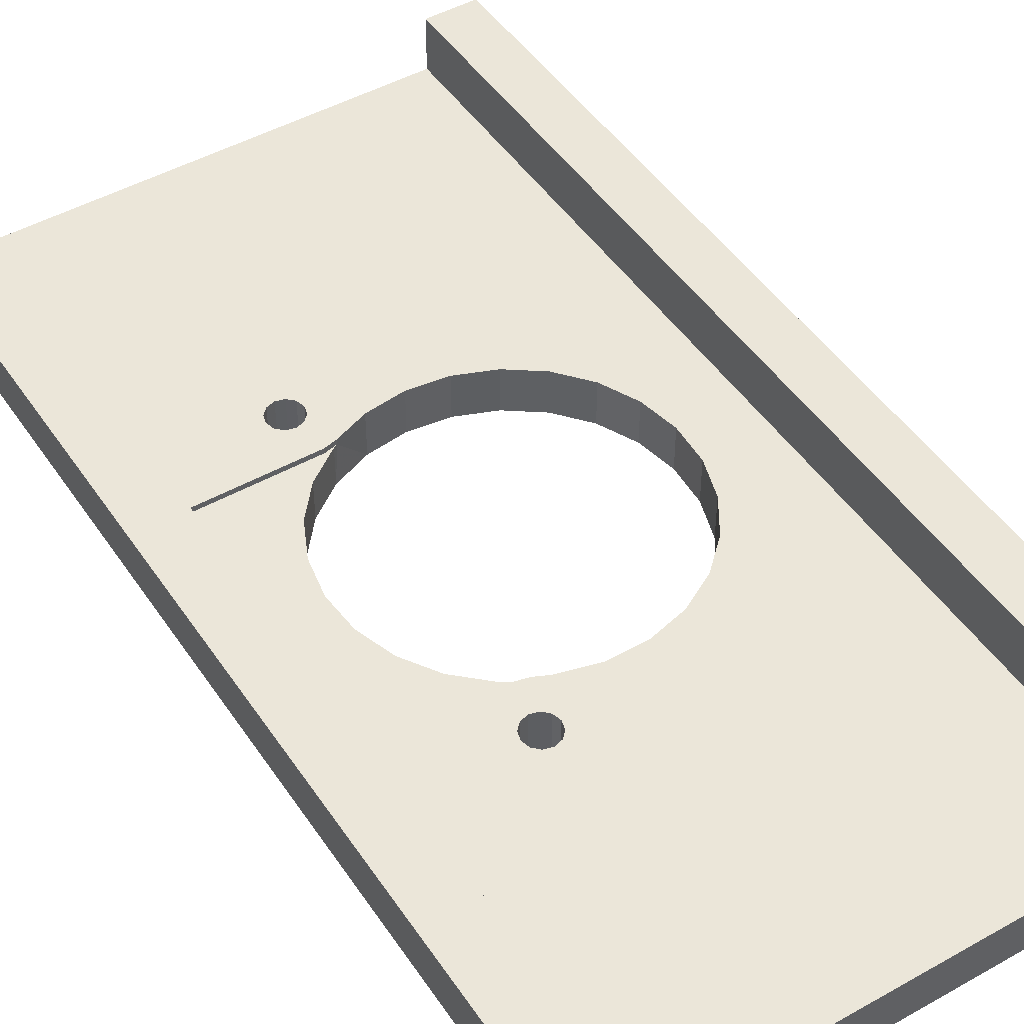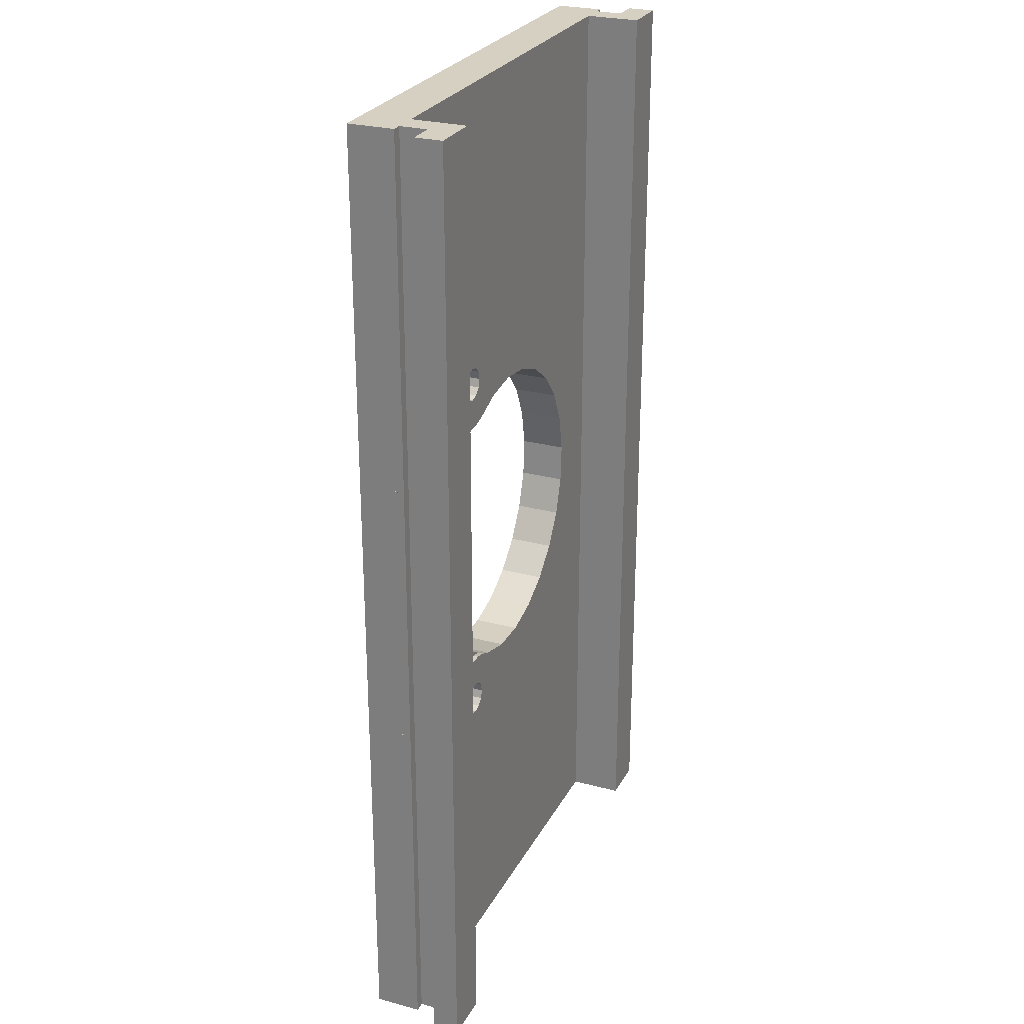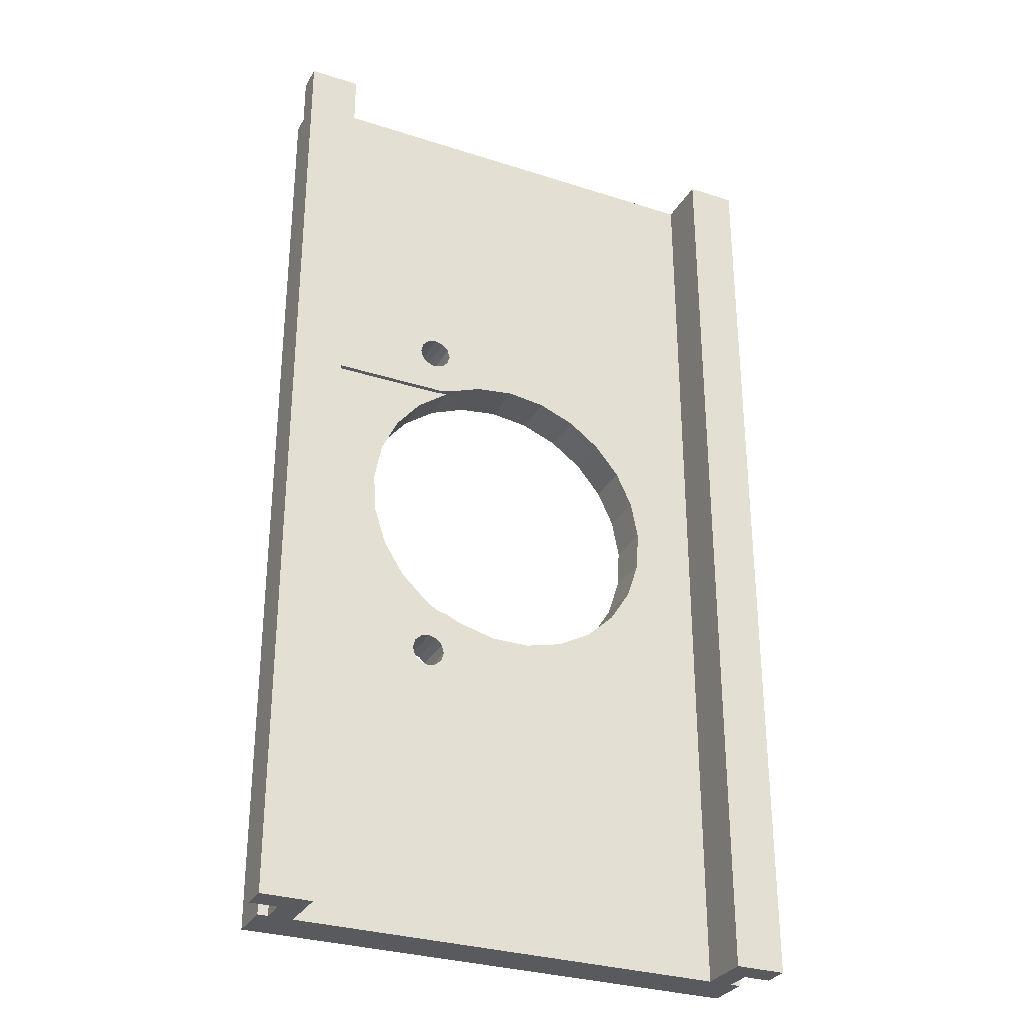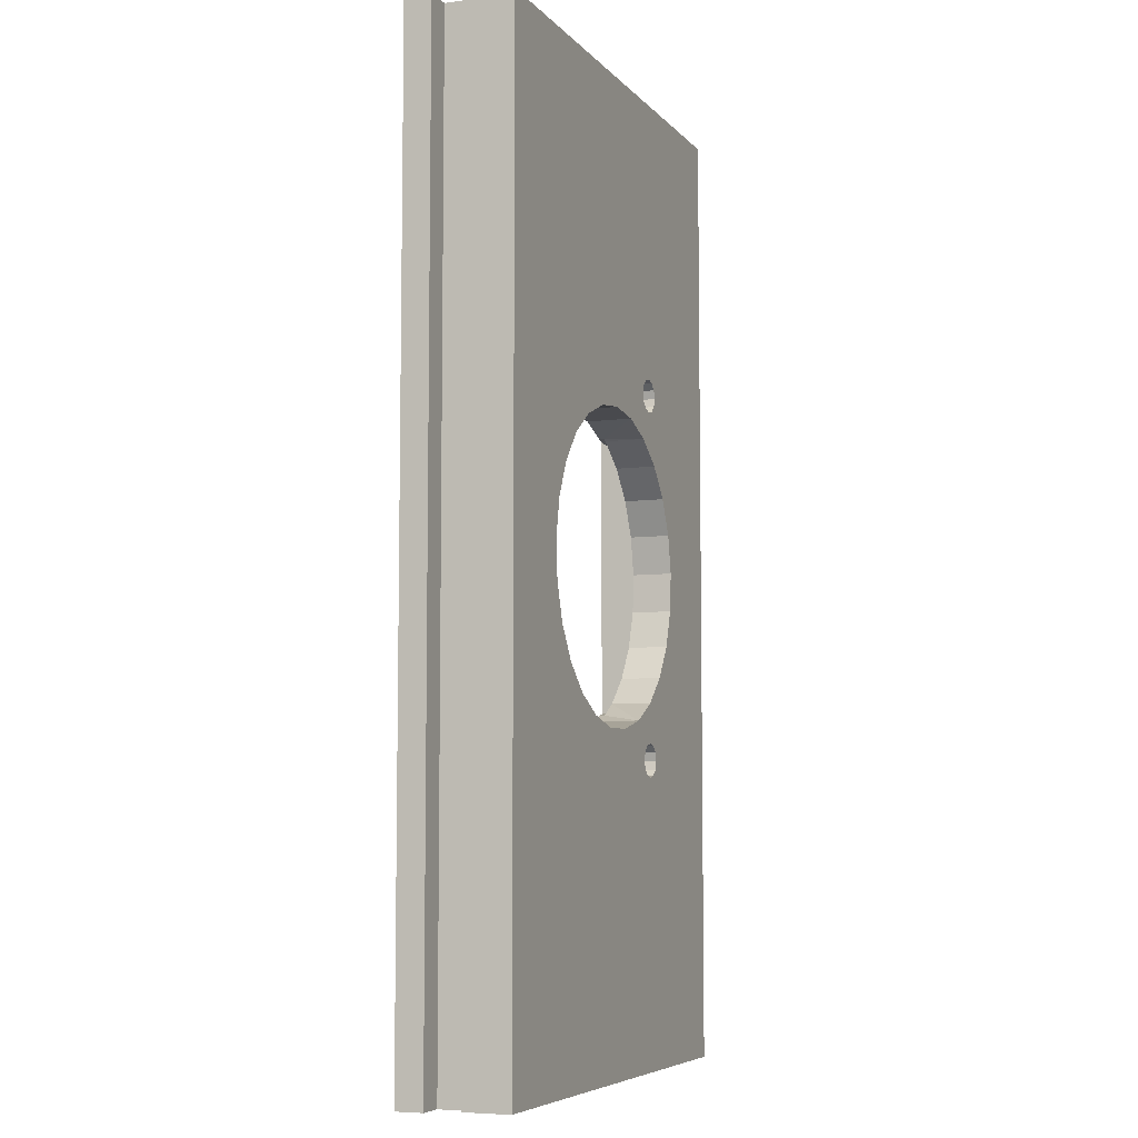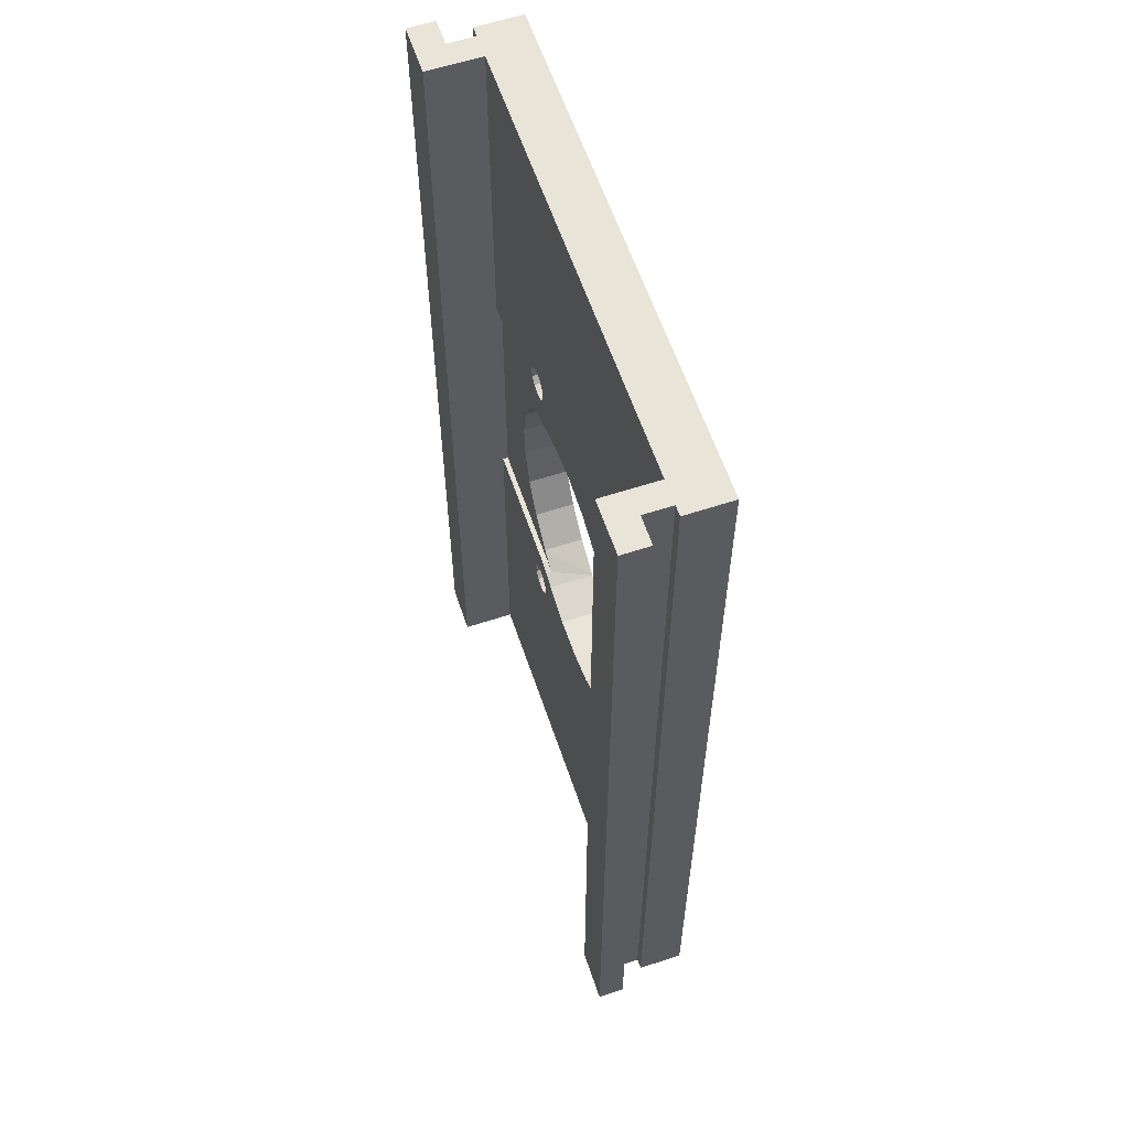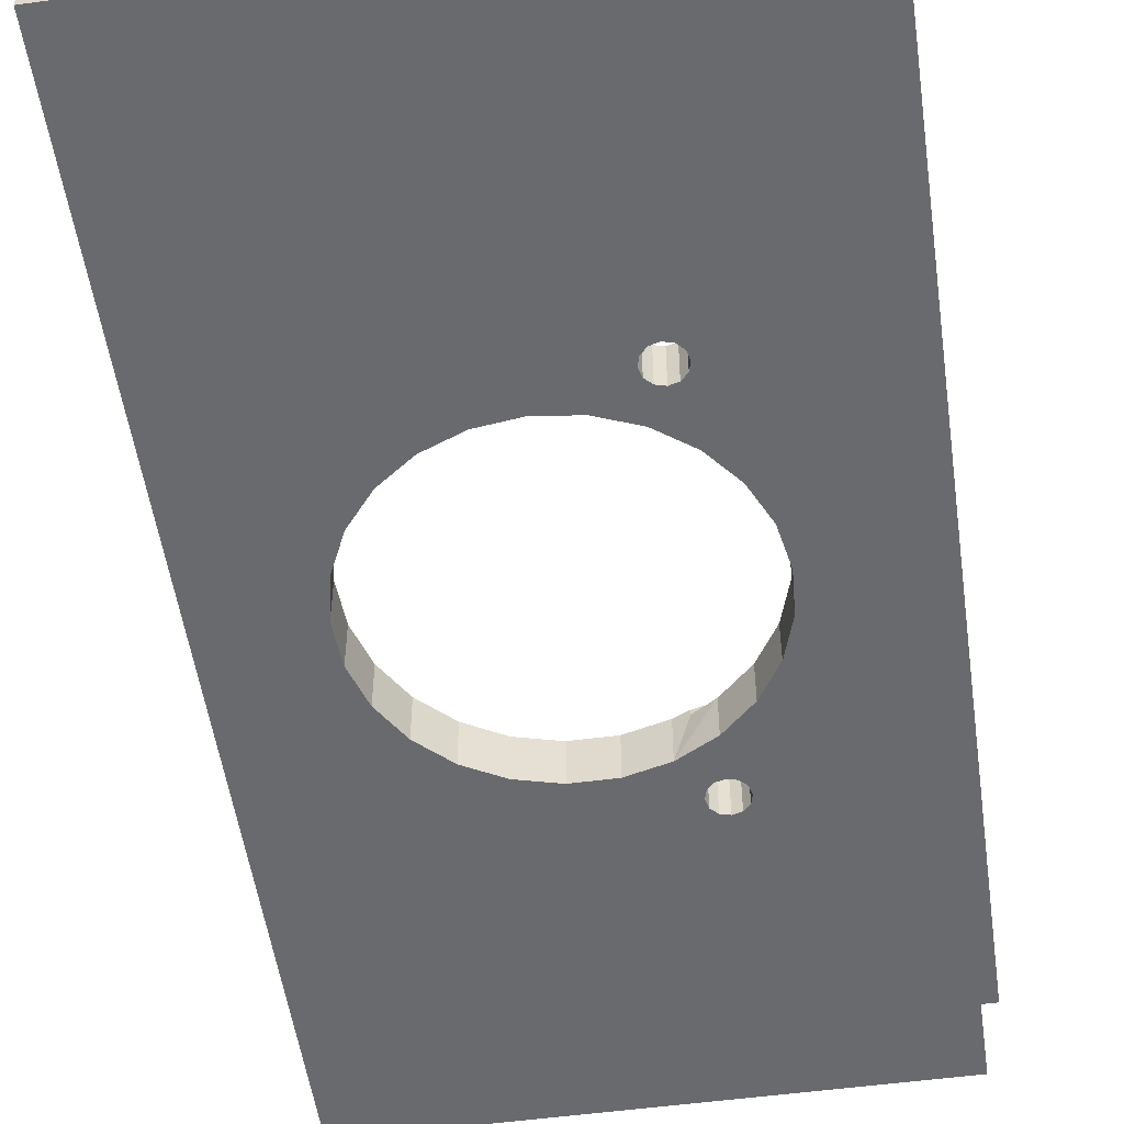
<metadata>
{"format":"obj","ext":"obj","renderer":"f3d","projection":"perspective","resolution":1024,"background":"white","views":[{"elev":47.5,"azim":147.7,"up":"+Y"},{"elev":26.5,"azim":112.8,"up":"+Z"},{"elev":-30.6,"azim":155.1,"up":"+Z"},{"elev":-6.6,"azim":-68.2,"up":"+Z"},{"elev":60.1,"azim":-108.6,"up":"+Z"},{"elev":-53.0,"azim":8.2,"up":"+Y"}]}
</metadata>
<code>
o Object.1
v 6.185 -0.305 -6.305
v 6.185 -0.695 -6.305
v 16.17 -0.305 -6.305
v 16.17 -0.695 -6.305
v 16.17 -0.305 13.69
v 16.17 -0.695 13.69
v 6.185 -0.305 13.69
v 6.185 -0.695 13.69
v -18.67 -0.305 -32.1
v -18.67 -0.305 39.49
v -17.92 -0.305 -32.1
v -17.92 -0.305 39.49
v 19.92 1.695 -32.1
v 19.92 1.695 39.49
v 17.92 1.695 -32.1
v 17.92 1.695 39.49
v 17.92 -0.305 -32.1
v 17.92 -0.305 39.49
v -17.92 1.695 -32.1
v -17.92 1.695 39.49
v -19.92 1.695 -32.1
v -19.92 1.695 39.49
v -19.92 3.695 -32.1
v -19.92 3.695 39.49
v -16.17 3.695 -32.1
v -16.17 3.695 39.49
v -16.17 -0.305 39.49
v -16.17 -0.305 -32.1
v 16.17 3.695 39.49
v 16.17 3.695 -32.1
v 16.17 -0.305 -32.1
v 16.17 -0.305 39.49
v 19.92 3.695 39.49
v 19.92 3.695 -32.1
v 18.67 -0.305 39.49
v 18.67 -0.305 -32.1
v 18.67 -0.695 13.69
v 18.67 -0.945 13.69
v 18.7 -0.945 13.69
v 18.68 -0.8642 13.68
v 18.68 -0.8498 13.67
v 18.67 -0.791 13.64
v 18.67 -0.7698 13.62
v 18.67 -0.7353 13.58
v 18.67 -0.7165 13.54
v 18.67 -0.7023 13.51
v 18.67 -0.695 13.44
v 18.67 -0.8488 13.68
v 18.67 -0.695 -6.055
v 18.67 -0.7091 -6.138
v 18.67 -0.695 -6.305
v 18.67 -0.7149 -6.148
v 18.67 -0.7497 -6.211
v 18.67 -0.7694 -6.229
v 18.67 -0.812 -6.267
v 18.68 -0.8501 -6.283
v 18.69 -0.8876 -6.298
v 18.7 -0.945 -6.305
v 18.67 -0.945 -6.305
v 18.67 -0.8488 -6.286
v 5.268 -0.305 13.92
v 5.268 -0.695 13.92
v 6.75 -0.305 -11.05
v 7.375 -0.305 -10.89
v 7.833 -0.305 -10.43
v 8 -0.305 -9.805
v 7.833 -0.305 17.82
v 8 -0.305 17.19
v 7.833 -0.305 16.57
v 7.833 -0.305 -9.18
v 7.375 -0.305 -8.722
v 6.75 -0.305 -8.555
v 5.268 -0.305 -6.527
v 6.125 -0.305 -8.722
v 4.233 -0.305 -6.997
v 5.667 -0.305 -9.18
v 7.375 -0.305 18.28
v 6.75 -0.305 18.44
v 6.125 -0.305 18.28
v 2e-06 -0.305 15.19
v 5.5 -0.305 17.19
v 2.86 -0.305 14.83
v 5.667 -0.305 16.57
v 6.125 -0.305 16.11
v 6.75 -0.305 15.94
v 7.375 -0.305 16.11
v -2.86 -0.305 14.83
v 5.667 -0.305 17.82
v -5.54 -0.305 13.77
v -7.872 -0.305 12.08
v -9.71 -0.305 9.857
v -10.94 -0.305 7.249
v -11.48 -0.305 4.417
v -11.3 -0.305 1.54
v -10.41 -0.305 -1.201
v -8.861 -0.305 -3.635
v -6.76 -0.305 -5.609
v -4.233 -0.305 -6.997
v 6.125 -0.305 -10.89
v 5.667 -0.305 -10.43
v 5.5 -0.305 -9.805
v -1.441 -0.305 -7.714
v 1.441 -0.305 -7.714
v 5.268 -0.695 -6.527
v 8.861 -0.695 -3.635
v 6.76 -0.695 -5.609
v 10.41 -0.695 -1.201
v 11.3 -0.695 1.54
v 11.48 -0.695 4.417
v 10.94 -0.695 7.249
v 9.71 -0.695 9.857
v 7.872 -0.695 12.08
v 5.54 -0.695 13.77
v -18.67 -3.695 -32.1
v 18.67 -3.695 -32.1
v -18.67 -3.695 39.49
v 18.67 -3.695 39.49
v 7.375 -3.695 -10.89
v 6.75 -3.695 -11.05
v 6.125 -3.695 -10.89
v 5.667 -3.695 -10.43
v 5.5 -3.695 -9.805
v 5.667 -3.695 -9.18
v 6.125 -3.695 -8.722
v 6.75 -3.695 -8.555
v 7.375 -3.695 -8.722
v 7.833 -3.695 -9.18
v 8 -3.695 -9.805
v 7.833 -3.695 -10.43
v 7.375 -3.695 16.11
v 6.75 -3.695 15.94
v 6.125 -3.695 16.11
v 5.667 -3.695 16.57
v 5.5 -3.695 17.19
v 5.667 -3.695 17.82
v 6.125 -3.695 18.28
v 6.75 -3.695 18.44
v 7.375 -3.695 18.28
v 7.833 -3.695 17.82
v 8 -3.695 17.19
v 7.833 -3.695 16.57
v 4.233 -3.695 -6.997
v 6.76 -3.695 -5.609
v 8.861 -3.695 -3.635
v 10.41 -3.695 -1.201
v 11.3 -3.695 1.54
v 11.48 -3.695 4.417
v 10.94 -3.695 7.249
v 9.71 -3.695 9.857
v 7.872 -3.695 12.08
v 5.54 -3.695 13.77
v 2.86 -3.695 14.83
v 2e-06 -3.695 15.19
v -2.86 -3.695 14.83
v -5.54 -3.695 13.77
v -7.872 -3.695 12.08
v -9.71 -3.695 9.857
v -10.94 -3.695 7.249
v -11.48 -3.695 4.417
v -11.3 -3.695 1.54
v -10.41 -3.695 -1.201
v -8.861 -3.695 -3.635
v -6.76 -3.695 -5.609
v -4.233 -3.695 -6.997
v -1.441 -3.695 -7.714
v 1.441 -3.695 -7.714
f 1 2 3
f 3 2 4
f 5 6 7
f 7 6 8
f 9 10 11
f 11 10 12
f 13 14 15
f 15 14 16
f 15 16 17
f 17 16 18
f 11 12 19
f 19 12 20
f 19 20 21
f 21 20 22
f 21 22 23
f 23 22 24
f 23 24 25
f 25 24 26
f 27 28 26
f 26 28 25
f 29 30 3
f 3 30 31
f 32 29 5
f 5 29 3
f 5 3 6
f 6 3 4
f 33 34 29
f 29 34 30
f 14 13 33
f 33 13 34
f 35 36 18
f 18 36 17
f 37 38 39
f 39 40 37
f 37 40 41
f 41 42 37
f 37 42 43
f 37 43 44
f 44 45 37
f 37 45 46
f 37 46 47
f 39 38 40
f 40 38 48
f 43 42 48
f 48 42 41
f 48 41 40
f 45 44 43
f 43 44 43
f 43 43 42
f 47 46 45
f 45 46 45
f 45 45 44
f 49 50 51
f 51 50 52
f 52 53 51
f 51 53 54
f 51 54 55
f 55 56 51
f 51 56 57
f 51 57 58
f 51 58 59
f 59 58 57
f 59 57 60
f 57 56 60
f 60 56 55
f 60 55 54
f 50 49 52
f 55 54 54
f 54 54 53
f 54 53 52
f 52 53 52
f 52 52 50
f 61 7 62
f 62 7 8
f 63 64 31
f 31 64 65
f 31 65 3
f 3 65 66
f 67 32 68
f 68 32 5
f 68 5 69
f 66 70 3
f 3 70 71
f 3 71 1
f 1 71 72
f 1 72 73
f 73 72 74
f 73 74 75
f 75 74 76
f 67 77 32
f 32 77 78
f 32 78 27
f 27 78 79
f 80 81 82
f 82 81 83
f 82 83 61
f 61 83 84
f 61 84 7
f 7 84 85
f 7 85 5
f 5 85 86
f 5 86 69
f 80 87 81
f 81 87 27
f 81 27 88
f 88 27 79
f 87 89 27
f 27 89 90
f 27 90 91
f 91 92 27
f 27 92 93
f 27 93 28
f 28 93 94
f 28 94 95
f 95 96 28
f 28 96 97
f 28 97 98
f 63 31 99
f 99 31 28
f 99 28 100
f 100 28 98
f 100 98 101
f 101 98 102
f 101 102 76
f 76 102 103
f 76 103 75
f 104 2 73
f 73 2 1
f 105 4 106
f 106 4 2
f 106 2 104
f 105 107 4
f 4 107 108
f 4 108 6
f 6 108 109
f 6 109 110
f 110 111 6
f 6 111 112
f 6 112 8
f 8 112 113
f 8 113 62
f 114 9 11
f 28 31 115
f 21 23 19
f 19 23 25
f 19 25 11
f 11 25 28
f 11 28 114
f 114 28 115
f 36 115 17
f 17 115 31
f 17 31 15
f 15 31 30
f 15 30 13
f 13 30 34
f 114 116 9
f 9 116 10
f 117 35 18
f 32 27 116
f 14 33 16
f 16 33 29
f 16 29 18
f 18 29 32
f 18 32 117
f 117 32 116
f 10 116 12
f 12 116 27
f 12 27 20
f 20 27 26
f 20 26 22
f 22 26 24
f 47 36 35
f 60 54 52
f 60 52 59
f 59 52 49
f 59 49 38
f 43 48 45
f 45 48 38
f 45 38 47
f 47 38 49
f 47 49 36
f 36 49 51
f 36 51 115
f 115 51 59
f 115 59 117
f 117 59 38
f 117 38 35
f 35 38 37
f 35 37 47
f 118 63 119
f 119 63 99
f 119 99 120
f 120 99 100
f 120 100 121
f 121 100 101
f 121 101 122
f 122 101 76
f 122 76 123
f 123 76 74
f 123 74 124
f 124 74 72
f 124 72 125
f 125 72 71
f 125 71 126
f 126 71 70
f 126 70 127
f 127 70 66
f 127 66 128
f 128 66 65
f 128 65 129
f 129 65 64
f 129 64 118
f 118 64 63
f 130 85 131
f 131 85 84
f 131 84 132
f 132 84 83
f 132 83 133
f 133 83 81
f 133 81 134
f 134 81 88
f 134 88 135
f 135 88 79
f 135 79 136
f 136 79 78
f 136 78 137
f 137 78 77
f 137 77 138
f 138 77 67
f 138 67 139
f 139 67 68
f 139 68 140
f 140 68 69
f 140 69 141
f 141 69 86
f 141 86 130
f 130 86 85
f 106 104 142
f 142 143 106
f 106 143 144
f 106 144 105
f 105 144 145
f 105 145 107
f 107 145 146
f 107 146 108
f 108 146 147
f 108 147 109
f 109 147 148
f 109 148 110
f 110 148 149
f 110 149 111
f 111 149 150
f 111 150 112
f 112 150 151
f 112 151 113
f 113 151 62
f 62 151 152
f 62 152 61
f 61 152 82
f 82 152 153
f 82 153 80
f 80 153 154
f 80 154 87
f 87 154 155
f 87 155 89
f 89 155 156
f 89 156 90
f 90 156 157
f 90 157 91
f 91 157 158
f 91 158 92
f 92 158 159
f 92 159 93
f 93 159 160
f 93 160 94
f 94 160 161
f 94 161 95
f 95 161 162
f 95 162 96
f 96 162 163
f 96 163 97
f 97 163 164
f 97 164 98
f 98 164 165
f 98 165 102
f 102 165 166
f 102 166 103
f 103 166 142
f 103 142 75
f 75 142 104
f 75 104 73
f 145 125 126
f 136 137 117
f 118 119 115
f 137 138 117
f 117 138 139
f 117 139 140
f 134 135 153
f 115 119 114
f 145 144 125
f 125 144 143
f 125 143 124
f 124 143 142
f 124 142 123
f 123 142 166
f 123 166 122
f 157 156 116
f 114 162 161
f 148 141 130
f 119 120 114
f 114 120 121
f 114 121 122
f 135 136 153
f 153 136 117
f 153 117 154
f 154 117 116
f 154 116 155
f 155 116 156
f 166 165 122
f 122 165 164
f 122 164 114
f 114 164 163
f 114 163 162
f 161 160 114
f 114 160 159
f 114 159 116
f 116 159 158
f 116 158 157
f 115 146 145
f 134 153 133
f 133 153 152
f 133 152 132
f 132 152 151
f 132 151 131
f 131 151 150
f 131 150 130
f 130 150 149
f 130 149 148
f 126 127 145
f 145 127 128
f 145 128 115
f 115 128 129
f 115 129 118
f 146 115 147
f 147 115 117
f 147 117 148
f 148 117 140
f 148 140 141

</code>
